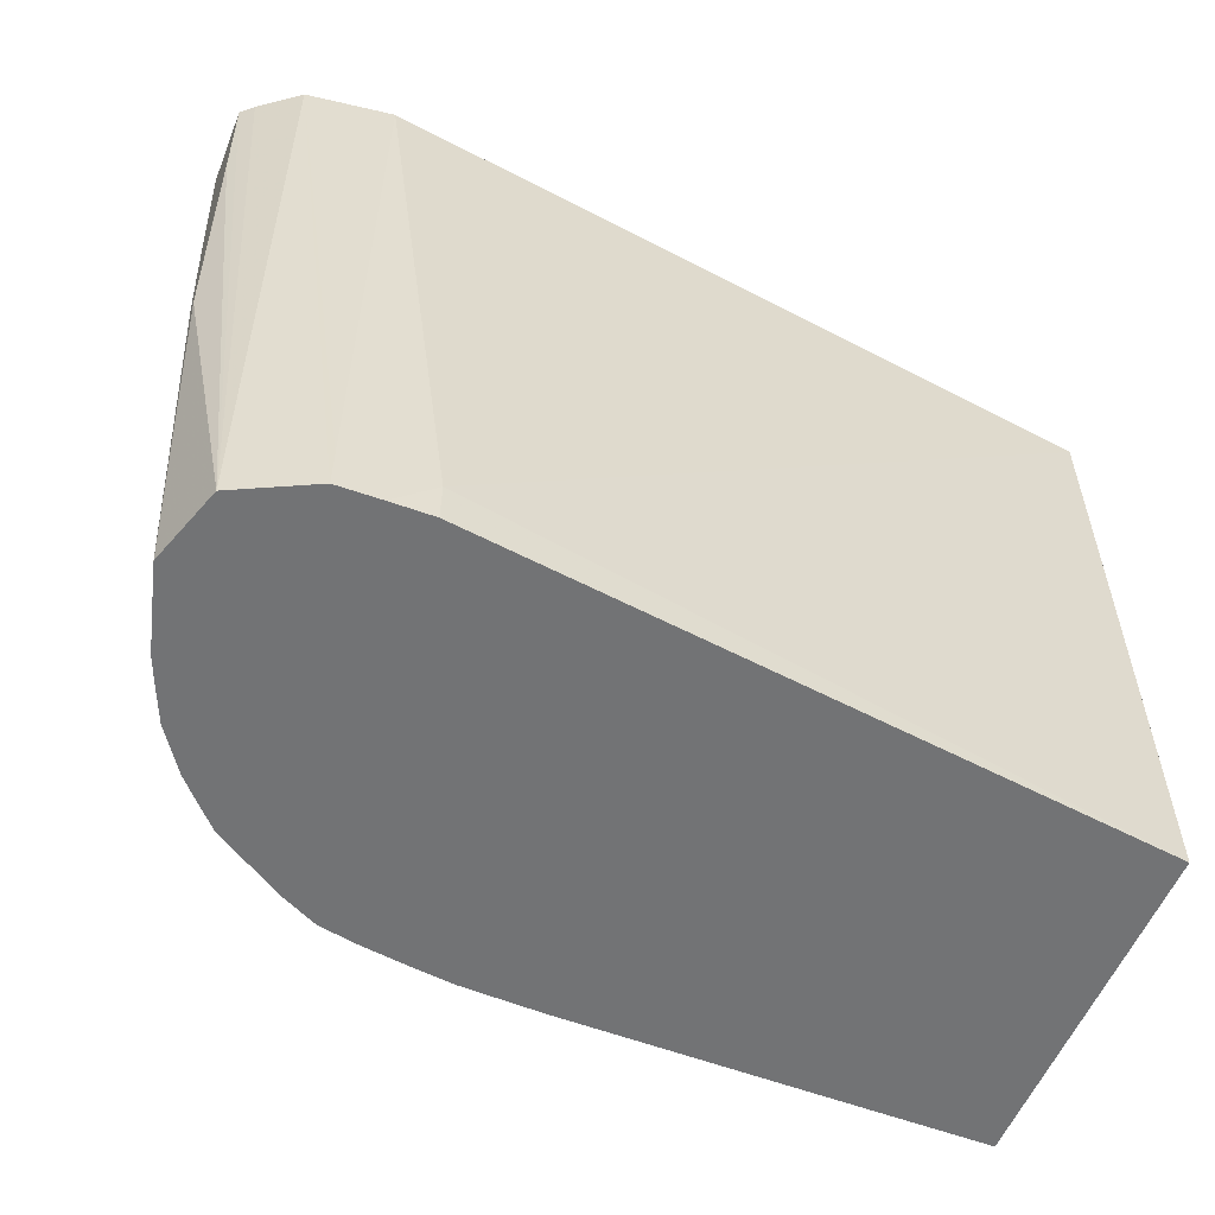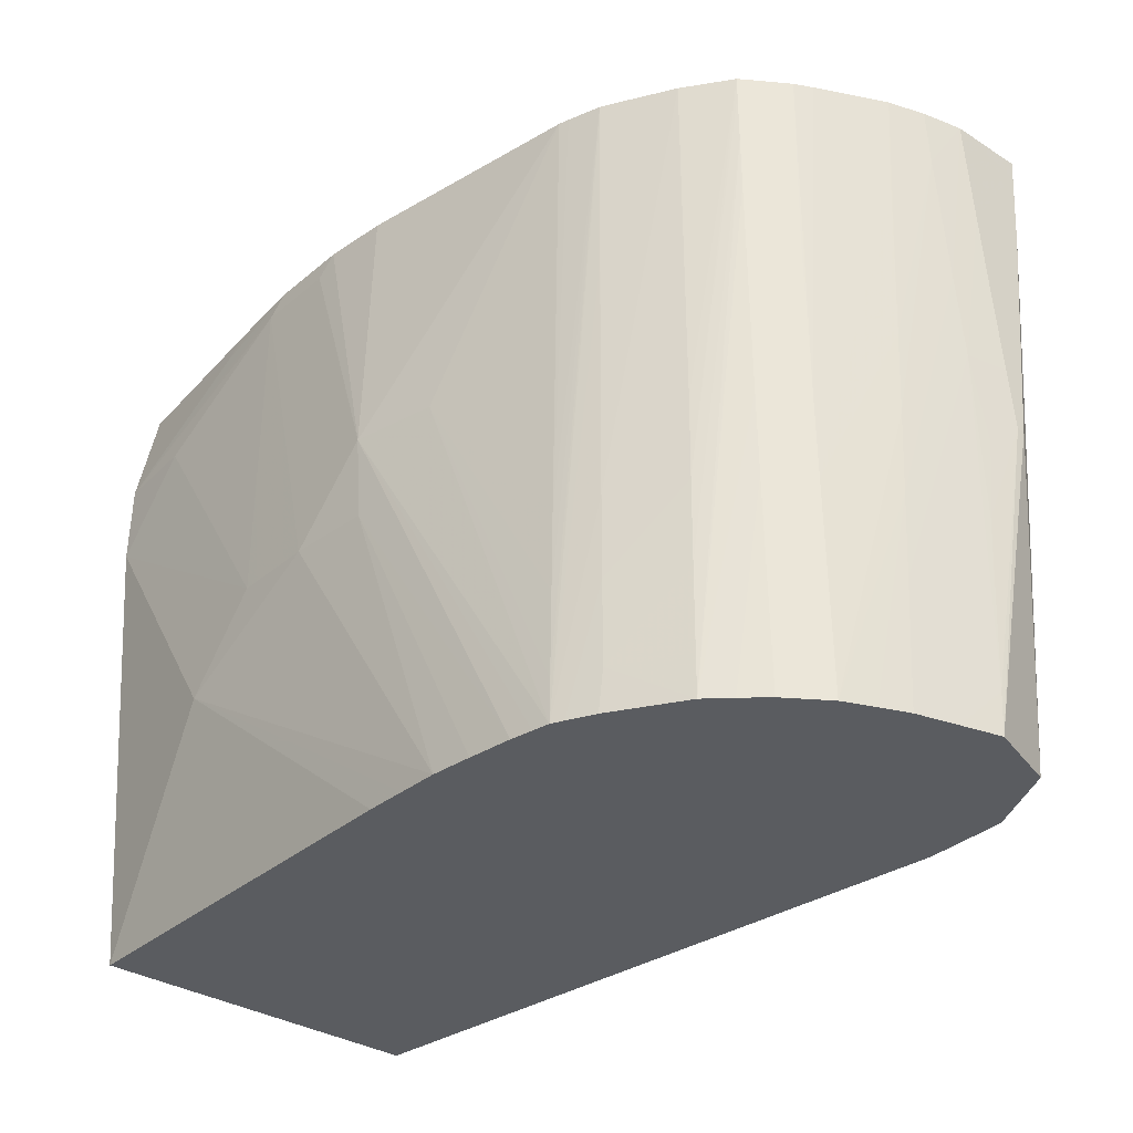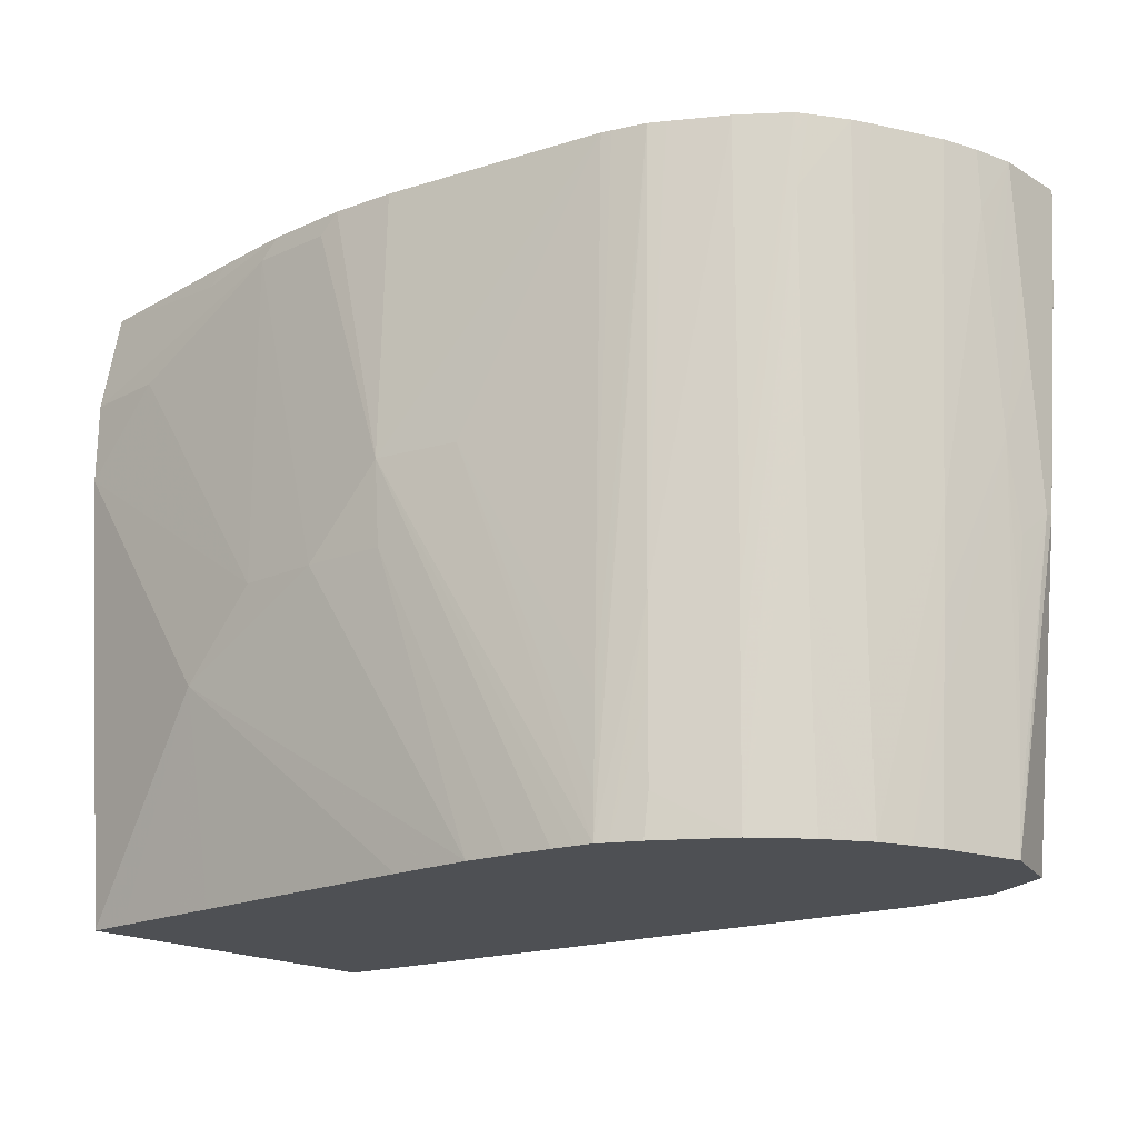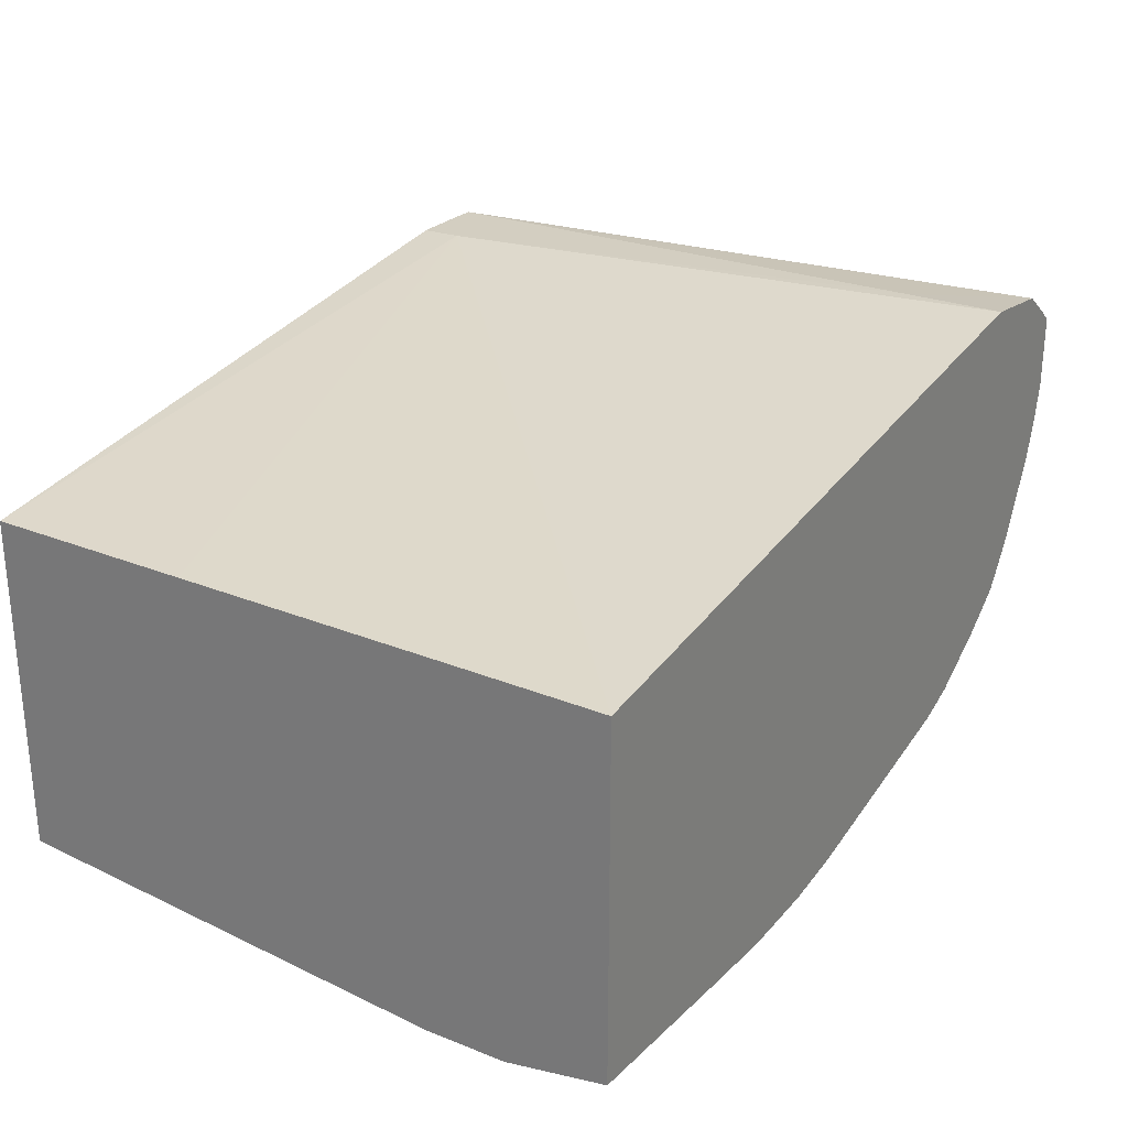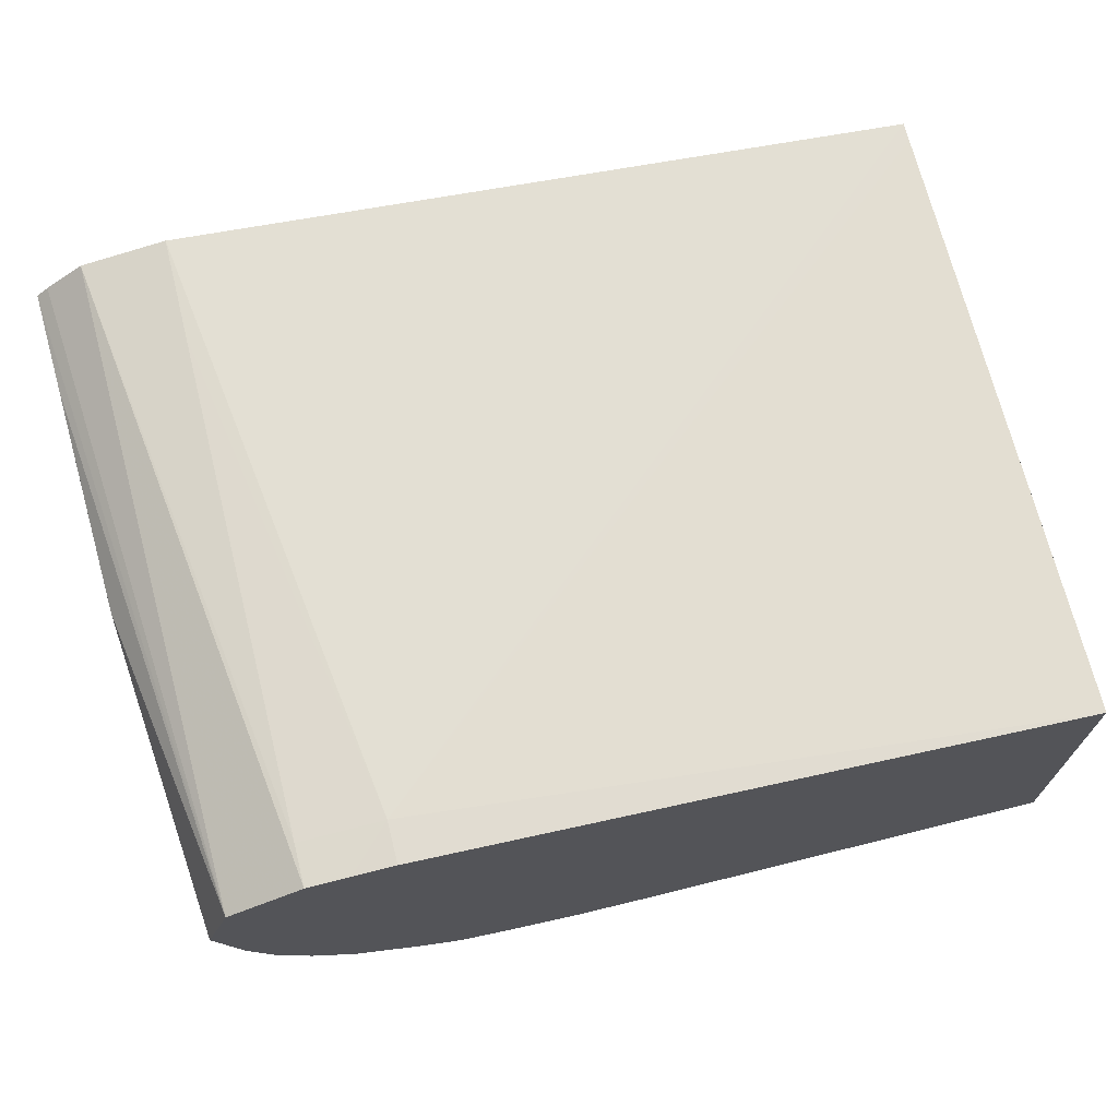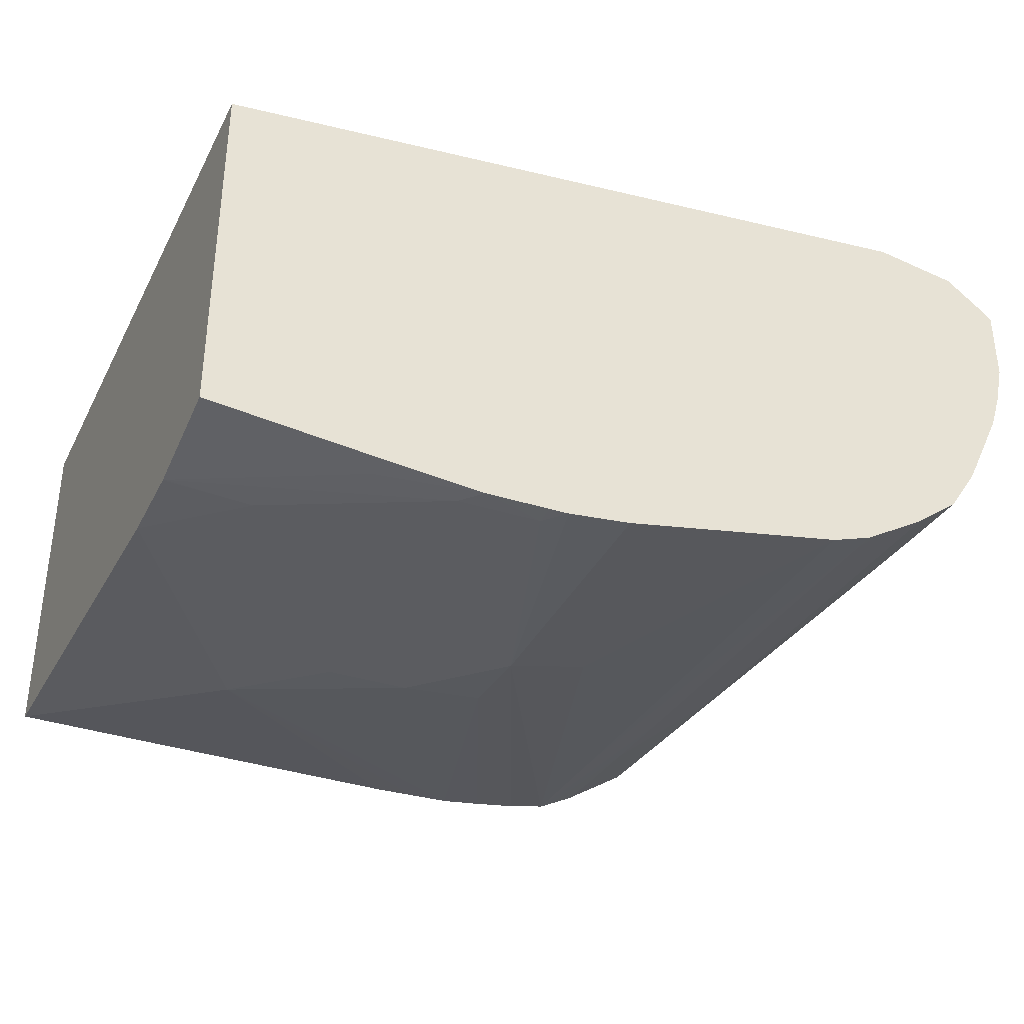
<metadata>
{"format":"obj","ext":"obj","renderer":"f3d","projection":"perspective","resolution":1024,"background":"white","views":[{"elev":-55.9,"azim":-21.9,"up":"+Y"},{"elev":-33.8,"azim":-130.6,"up":"+Y"},{"elev":-18.6,"azim":-138.1,"up":"+Y"},{"elev":27.0,"azim":122.2,"up":"+Z"},{"elev":70.0,"azim":-14.0,"up":"+Z"},{"elev":-35.1,"azim":155.6,"up":"+Z"}]}
</metadata>
<code>
v -0.004738 0.002812 -0.0125
v -0.004738 0.002618 -0.0125
v -0.004738 0.002812 -0.01605
v -0.01214 0.002812 -0.01161
v -0.01132 -0.003127 -0.01167
v -0.004738 0.000978 -0.0125
v -0.004738 0.001798 -0.01625
v -0.004753 0.001798 -0.01625
v -0.006395 0.002618 -0.01623
v -0.006588 0.002812 -0.01621
v -0.01297 0.002812 -0.01173
v -0.01214 0.001798 -0.01163
v -0.01214 -0.003127 -0.0117
v -0.01214 -0.003535 -0.0117
v -0.01173 -0.003535 -0.01169
v -0.01132 -0.003535 -0.01168
v -0.004738 -0.003535 -0.0125
v -0.004738 -0.003112 -0.0125
v -0.004738 -0.002292 -0.0125
v -0.004738 -0.001468 -0.0125
v -0.004738 0.001783 -0.01625
v -0.005573 0.001798 -0.01629
v -0.007216 0.002618 -0.01629
v -0.007409 0.002812 -0.01627
v -0.01335 0.002812 -0.01202
v -0.01287 -0.003535 -0.01206
v -0.004738 -0.003535 -0.0159
v -0.004738 0.0009767 -0.01626
v -0.007216 -0.0006643 -0.01628
v -0.008037 -0.0006643 -0.01627
v -0.008037 0.002618 -0.01627
v -0.008037 0.002812 -0.01626
v -0.01347 0.002812 -0.01212
v -0.01345 0.001798 -0.01218
v -0.01338 -0.0004368 -0.01237
v -0.01312 -0.003535 -0.01281
v -0.005166 -0.003535 -0.0159
v -0.006395 -0.001485 -0.01625
v -0.008858 -0.0006643 -0.0162
v -0.008858 0.0001559 -0.01626
v -0.009678 -0.003535 -0.01588
v -0.00823 0.002812 -0.01625
v -0.01347 0.002812 -0.01286
v -0.01347 0.002618 -0.01214
v -0.01342 0.0009767 -0.01225
v -0.0134 0.0001559 -0.01233
v -0.01338 -0.0004368 -0.01245
v -0.01315 -0.003127 -0.01281
v -0.01301 -0.003535 -0.01322
v -0.005986 -0.003535 -0.0159
v -0.006395 -0.003535 -0.0159
v -0.008858 -0.003535 -0.0159
v -0.00927 -0.003535 -0.01589
v -0.01009 -0.003535 -0.01583
v -0.01053 -0.003535 -0.01576
v -0.008858 0.002812 -0.01618
v -0.01076 -0.003535 -0.01572
v -0.01092 -0.003535 -0.01569
v -0.009678 0.0001559 -0.01606
v -0.01109 0.002812 -0.01574
v -0.01346 0.002566 -0.01288
v -0.01345 0.001798 -0.01274
v -0.01338 0.002812 -0.01326
v -0.01337 0.002256 -0.01321
v -0.01336 0.001798 -0.01315
v -0.01342 0.0009767 -0.01264
v -0.0134 0.0001559 -0.01253
v -0.01331 -0.0006922 -0.01276
v -0.01325 -0.001485 -0.01281
v -0.01298 -0.002306 -0.01363
v -0.0129 -0.003535 -0.01363
v -0.01332 0.0001559 -0.01294
v -0.01093 -0.003127 -0.01569
v -0.01104 -0.003535 -0.01563
v -0.01139 -0.001485 -0.01553
v -0.01141 -0.0006643 -0.01554
v -0.01145 0.0009767 -0.01557
v -0.01147 0.001798 -0.01558
v -0.01149 0.002618 -0.01559
v -0.0115 0.002812 -0.0156
v -0.01096 -0.002306 -0.0157
v -0.01098 -0.001485 -0.01571
v -0.01118 0.002812 -0.0157
v -0.01334 0.0009767 -0.01305
v -0.01331 0.002812 -0.0135
v -0.01327 0.002566 -0.01357
v -0.01313 0.0001559 -0.01363
v -0.01308 -0.0006643 -0.01363
v -0.01303 -0.001485 -0.01363
v -0.01279 -0.003535 -0.01391
v -0.0113 -0.003535 -0.0155
v -0.01135 -0.003127 -0.01549
v -0.01137 -0.002306 -0.01551
v -0.01164 0.002812 -0.01551
v -0.01214 0.002812 -0.01521
v -0.01327 0.002812 -0.01361
v -0.01321 0.001798 -0.01363
v -0.01272 -0.001485 -0.01431
v -0.0127 -0.002306 -0.01428
v -0.01266 -0.003535 -0.01421
v -0.01196 -0.003535 -0.01507
v -0.01198 -0.003127 -0.01508
v -0.01201 -0.002306 -0.0151
v -0.01203 -0.001485 -0.01512
v -0.01206 -0.0006643 -0.01513
v -0.01214 0.002618 -0.0152
v -0.01225 0.002812 -0.01513
v -0.01295 0.002812 -0.01428
v -0.01275 -0.0006643 -0.01435
v -0.01247 -0.0006643 -0.01476
v -0.01244 -0.001485 -0.01473
v -0.01267 -0.003127 -0.01423
v -0.01252 -0.003535 -0.01442
v -0.01242 -0.002306 -0.01469
v -0.01217 -0.003535 -0.01485
v -0.0125 0.0001559 -0.01479
v -0.01254 0.001553 -0.01485
v -0.01256 0.0021 -0.01486
v -0.01257 0.002618 -0.01488
v -0.01258 0.002812 -0.01488
v -0.01287 0.002812 -0.01445
v -0.01277 0.0001559 -0.01438
v -0.01238 -0.003535 -0.01462
v -0.01279 0.0009767 -0.01441
v -0.01265 0.002812 -0.01478
f 1 2 6
f 1 6 20
f 1 20 19
f 1 19 18
f 1 18 17
f 1 17 27
f 1 27 28
f 1 28 21
f 1 21 7
f 1 7 3
f 1 3 10
f 1 10 24
f 1 24 32
f 1 32 42
f 1 42 56
f 1 56 60
f 1 60 83
f 1 83 80
f 1 80 94
f 1 94 95
f 1 95 107
f 1 107 120
f 1 120 125
f 1 125 121
f 1 121 108
f 1 108 96
f 1 96 85
f 1 85 63
f 1 63 43
f 1 43 33
f 1 33 25
f 1 25 11
f 1 11 4
f 1 4 5
f 1 5 2
f 2 5 6
f 3 7 8
f 3 8 9
f 3 9 10
f 4 11 12
f 4 12 5
f 5 12 13
f 5 13 14
f 5 14 15
f 5 15 16
f 5 16 17
f 5 17 18
f 5 18 19
f 5 19 20
f 5 20 6
f 7 21 8
f 8 22 23
f 8 23 24
f 8 24 9
f 8 21 22
f 9 24 10
f 11 25 26
f 11 26 14
f 11 14 13
f 11 13 12
f 14 26 36
f 14 36 49
f 14 49 71
f 14 71 90
f 14 90 100
f 14 100 113
f 14 113 123
f 14 123 115
f 14 115 101
f 14 101 91
f 14 91 74
f 14 74 58
f 14 58 57
f 14 57 55
f 14 55 54
f 14 54 41
f 14 41 53
f 14 53 52
f 14 52 51
f 14 51 50
f 14 50 37
f 14 37 27
f 14 27 17
f 14 17 16
f 14 16 15
f 21 28 22
f 22 28 29
f 22 29 23
f 23 29 30
f 23 30 31
f 23 31 24
f 24 31 32
f 25 33 26
f 26 33 34
f 26 34 35
f 26 35 36
f 27 37 38
f 27 38 28
f 28 38 29
f 29 38 30
f 30 39 40
f 30 40 31
f 30 38 41
f 30 41 39
f 31 40 42
f 31 42 32
f 33 43 44
f 33 44 34
f 34 44 45
f 34 45 35
f 35 45 46
f 35 46 67
f 35 67 47
f 35 47 36
f 36 47 48
f 36 48 49
f 37 50 38
f 38 51 52
f 38 52 53
f 38 53 41
f 38 50 51
f 39 41 54
f 39 54 55
f 39 55 40
f 40 56 42
f 40 55 57
f 40 57 58
f 40 58 59
f 40 59 60
f 40 60 56
f 43 61 62
f 43 62 44
f 43 63 64
f 43 64 65
f 43 65 61
f 44 62 66
f 44 66 45
f 45 66 67
f 45 67 46
f 47 68 69
f 47 69 48
f 47 67 68
f 48 70 71
f 48 71 49
f 48 69 72
f 48 72 70
f 58 73 59
f 58 74 75
f 58 75 76
f 58 76 77
f 58 77 78
f 58 78 79
f 58 79 80
f 58 80 73
f 59 73 81
f 59 81 82
f 59 82 60
f 60 82 83
f 61 65 84
f 61 84 72
f 61 72 62
f 62 72 66
f 63 85 86
f 63 86 87
f 63 87 64
f 64 87 88
f 64 88 65
f 65 88 84
f 66 72 67
f 67 72 68
f 68 72 69
f 70 72 89
f 70 89 90
f 70 90 71
f 72 84 89
f 73 80 81
f 74 91 92
f 74 92 93
f 74 93 75
f 75 94 76
f 75 93 95
f 75 95 94
f 76 94 79
f 76 79 77
f 77 79 78
f 79 94 80
f 80 83 82
f 80 82 81
f 84 88 89
f 85 96 86
f 86 96 87
f 87 96 97
f 87 97 98
f 87 98 88
f 88 98 99
f 88 99 100
f 88 100 89
f 89 100 90
f 91 101 92
f 92 101 102
f 92 102 103
f 92 103 104
f 92 104 93
f 93 104 105
f 93 105 95
f 95 105 106
f 95 106 107
f 96 108 109
f 96 109 98
f 96 98 97
f 98 109 110
f 98 110 111
f 98 111 99
f 99 111 112
f 99 112 100
f 100 112 111
f 100 111 114
f 100 114 113
f 101 103 102
f 101 115 111
f 101 111 110
f 101 110 116
f 101 116 117
f 101 117 118
f 101 118 103
f 103 118 119
f 103 119 104
f 104 119 120
f 104 120 105
f 105 120 107
f 105 107 106
f 108 121 109
f 109 121 122
f 109 122 117
f 109 117 116
f 109 116 110
f 111 115 114
f 113 114 123
f 114 115 123
f 117 122 124
f 117 124 121
f 117 121 118
f 118 121 125
f 118 125 119
f 119 125 120
f 121 124 122

</code>
